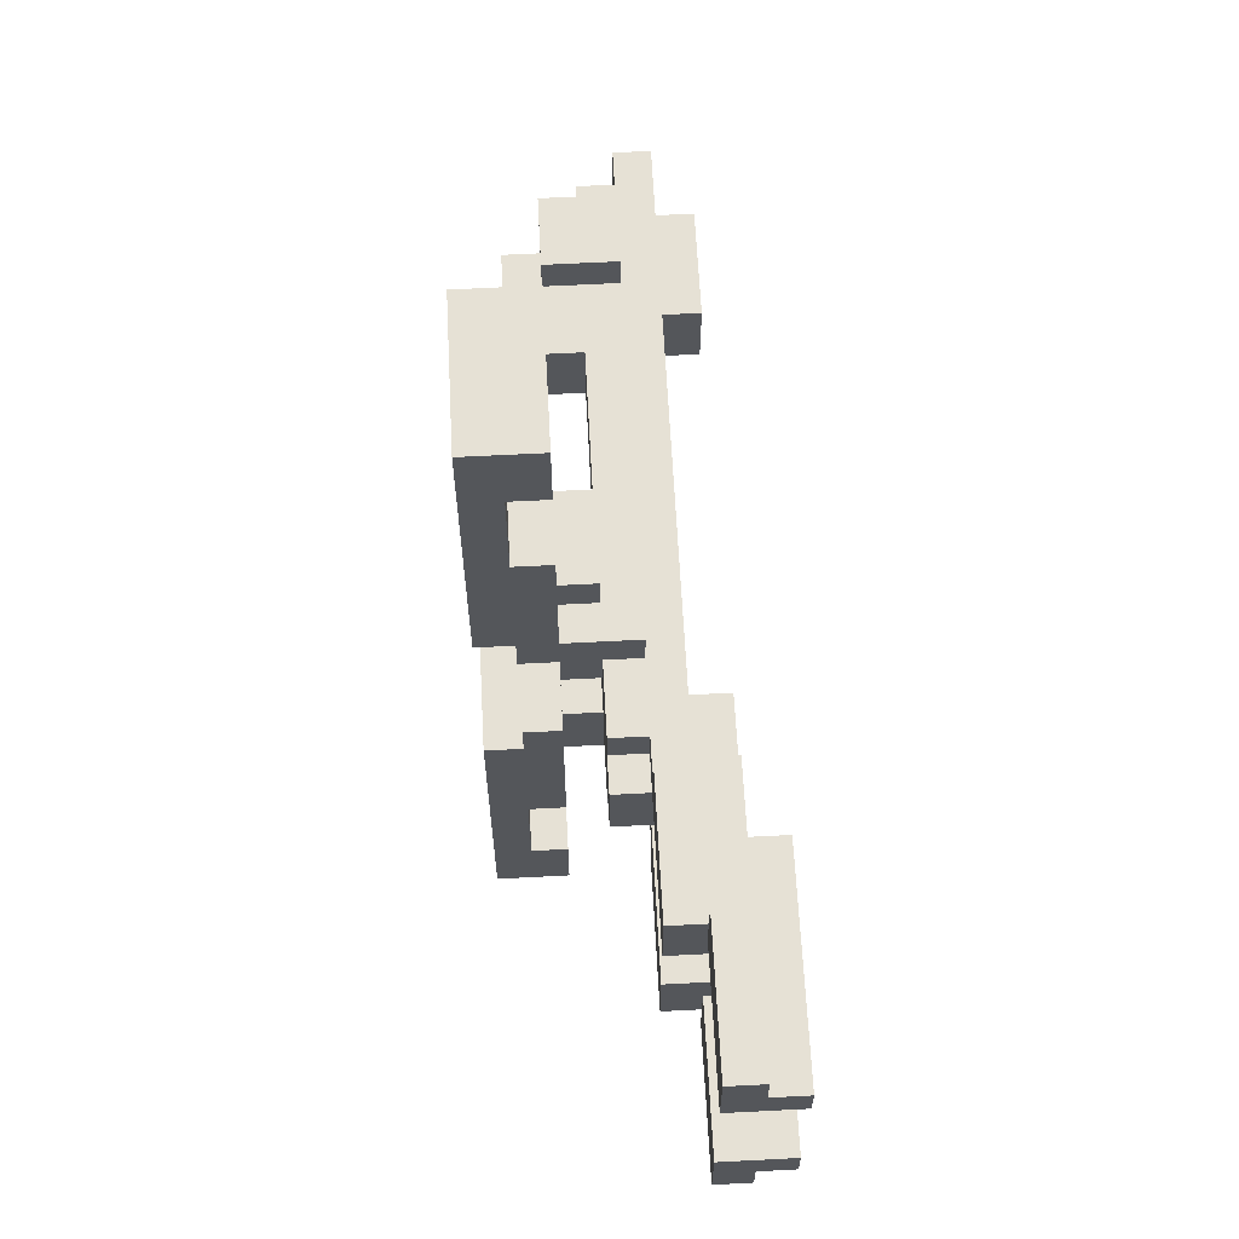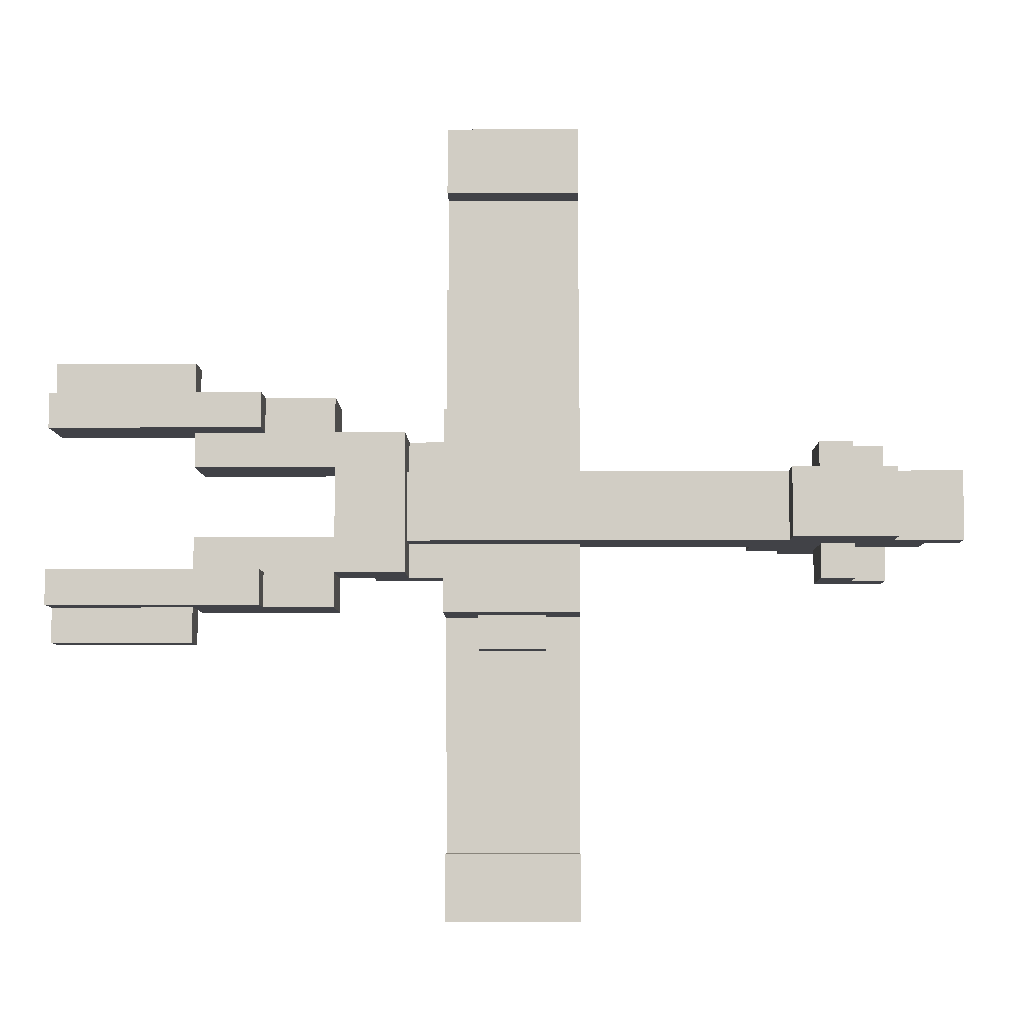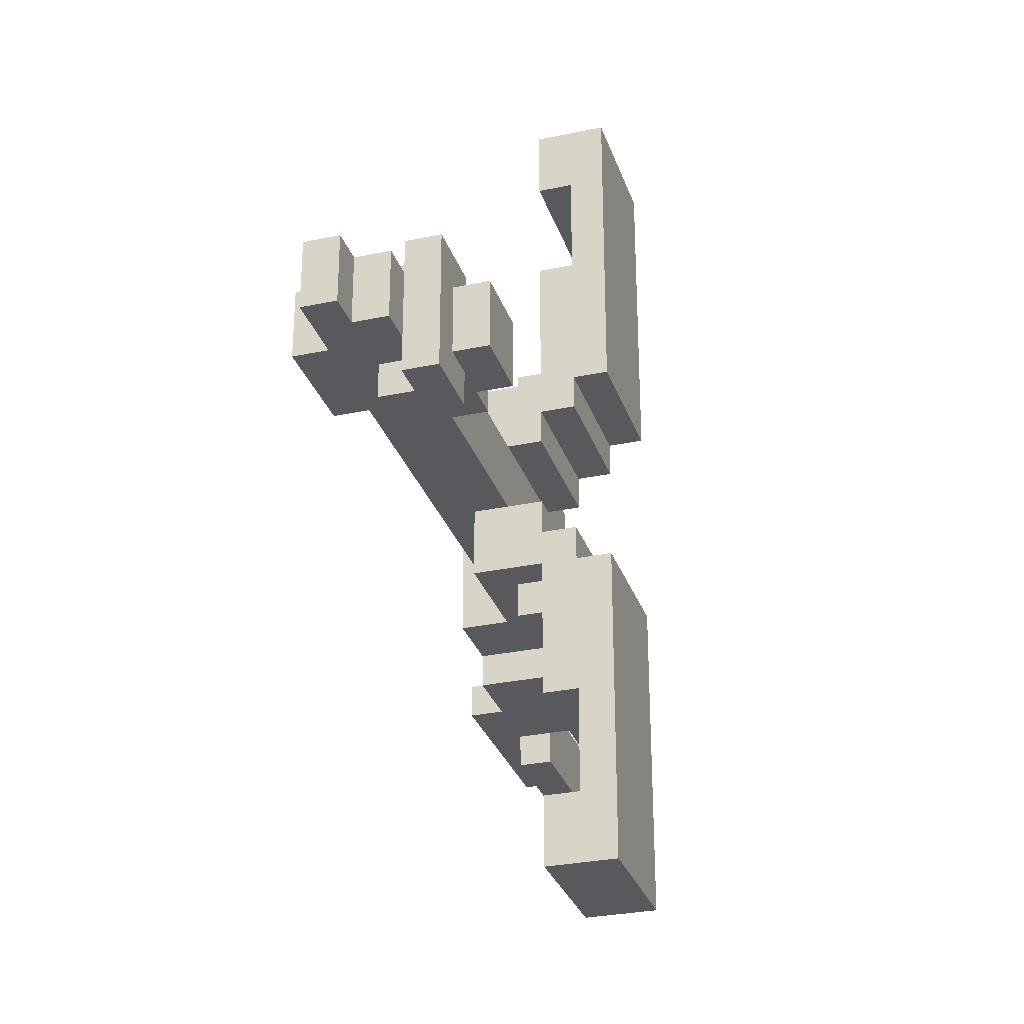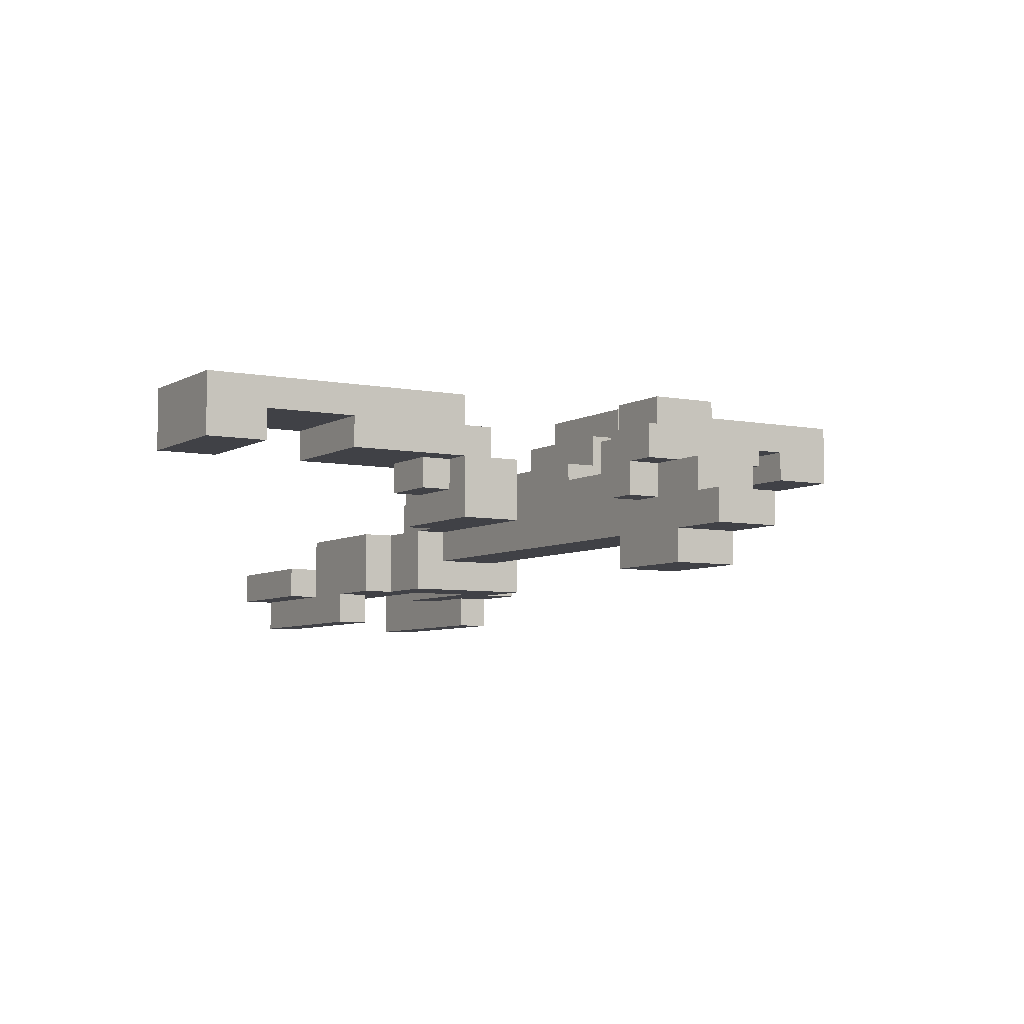
<metadata>
{"format":"obj","ext":"obj","renderer":"f3d","projection":"perspective","resolution":1024,"background":"white","views":[{"elev":64.1,"azim":-93.0,"up":"+Z"},{"elev":-6.8,"azim":1.0,"up":"+Z"},{"elev":-29.8,"azim":107.2,"up":"+Z"},{"elev":-6.0,"azim":58.9,"up":"+Y"}]}
</metadata>
<code>
v -10 4 3
v -10 4 2
v -10 4 -2
v -10 4 -3
v -10 5 4
v -10 5 3
v -10 5 -3
v -10 5 -4
v -10 6 4
v -10 6 2
v -10 6 -2
v -10 6 -4
v -6 5 2
v -6 5 1
v -6 5 -1
v -6 5 -2
v -6 6 3
v -6 6 2
v -6 6 -2
v -6 6 -3
v -6 7 3
v -6 7 1
v -6 7 -1
v -6 7 -3
v -2 5 1
v -2 5 -1
v -2 7 1
v -2 7 -1
v -2 8 1
v -2 8 -1
v -1 7 2
v -1 7 1
v -1 7 -1
v -1 7 -2
v -1 8 2
v -1 8 1
v -1 8 -1
v -1 8 -2
v 1 7 3
v 1 7 2
v 1 7 -2
v 1 7 -3
v 1 8 2
v 1 8 1
v 1 8 -1
v 1 8 -2
v 1 9 12
v 1 9 10
v 1 9 7
v 1 9 3
v 1 9 2
v 1 9 1
v 1 9 -1
v 1 9 -2
v 1 9 -3
v 1 9 -7
v 1 9 -10
v 1 9 -12
v 1 10 10
v 1 10 7
v 1 10 3
v 1 10 2
v 1 10 -2
v 1 10 -3
v 1 10 -7
v 1 10 -10
v 1 11 12
v 1 11 3
v 1 11 -3
v 1 11 -12
v 2 8 4
v 2 8 3
v 2 8 -3
v 2 8 -4
v 2 9 4
v 2 9 3
v 2 9 -3
v 2 9 -4
v 10 8 1
v 10 8 -1
v 10 9 1
v 10 9 -1
v 11 5 1
v 11 5 -1
v 11 6 1
v 11 6 -1
v 11 9 1
v 11 9 -1
v 11 10 1
v 11 10 -1
v 12 7 2
v 12 7 1
v 12 7 -1
v 12 7 -2
v 12 9 2
v 12 9 1
v 12 9 -1
v 12 9 -2
v -6 5 4
v -6 5 3
v -6 5 -3
v -6 5 -4
v -6 6 4
v -6 6 3
v -6 6 -3
v -6 6 -4
v -4 4 3
v -4 4 2
v -4 4 -2
v -4 4 -3
v -4 5 3
v -4 5 2
v -4 5 -2
v -4 5 -3
v -2 5 3
v -2 5 2
v -2 5 -2
v -2 5 -3
v -2 7 3
v -2 7 2
v -2 7 -2
v -2 7 -3
v 0 5 2
v 0 5 -2
v 0 6 1
v 0 6 -1
v 0 7 2
v 0 7 1
v 0 7 -1
v 0 7 -2
v 4 8 4
v 4 8 3
v 4 8 -3
v 4 8 -4
v 4 9 4
v 4 9 3
v 4 9 -3
v 4 9 -4
v 5 7 3
v 5 7 1
v 5 7 -1
v 5 7 -3
v 5 8 1
v 5 8 -1
v 5 9 12
v 5 9 10
v 5 9 7
v 5 9 3
v 5 9 2
v 5 9 1
v 5 9 -1
v 5 9 -2
v 5 9 -3
v 5 9 -7
v 5 9 -10
v 5 9 -12
v 5 10 10
v 5 10 7
v 5 10 3
v 5 10 2
v 5 10 -2
v 5 10 -3
v 5 10 -7
v 5 10 -10
v 5 11 12
v 5 11 3
v 5 11 -3
v 5 11 -12
v 13 7 2
v 13 7 1
v 13 7 -1
v 13 7 -2
v 13 8 2
v 13 8 1
v 13 8 -1
v 13 8 -2
v 13 9 1
v 13 9 -1
v 13 10 1
v 13 10 -1
v 14 5 1
v 14 5 -1
v 14 6 1
v 14 6 -1
v 14 8 2
v 14 8 1
v 14 8 -1
v 14 8 -2
v 14 9 2
v 14 9 1
v 14 9 -1
v 14 9 -2
v 15 7 1
v 15 7 -1
v 15 8 1
v 15 8 -1
v 16 6 1
v 16 6 -1
v 16 7 1
v 16 7 -1
v 1 9 12
v 1 11 12
v 5 9 12
v 5 11 12
v 1 9 7
v 1 10 7
v 5 9 7
v 5 10 7
v -10 5 4
v -10 6 4
v -6 5 4
v -6 6 4
v 2 8 4
v 2 9 4
v 4 8 4
v 4 9 4
v -10 4 3
v -10 5 3
v -6 5 3
v -6 6 3
v -6 7 3
v -4 4 3
v -4 5 3
v -2 5 3
v -2 7 3
v 1 7 3
v 1 9 3
v 2 8 3
v 2 9 3
v 4 8 3
v 4 9 3
v 5 7 3
v 5 9 3
v -2 5 2
v -2 7 2
v -1 7 2
v -1 8 2
v 0 5 2
v 0 7 2
v 1 7 2
v 1 8 2
v 12 7 2
v 12 9 2
v 13 7 2
v 13 8 2
v 13 9 2
v 14 8 2
v 14 9 2
v -2 7 1
v -2 8 1
v -1 7 1
v -1 8 1
v 0 6 1
v 0 7 1
v 5 7 1
v 5 8 1
v 10 8 1
v 10 9 1
v 11 5 1
v 11 6 1
v 11 9 1
v 11 10 1
v 12 7 1
v 12 9 1
v 13 7 1
v 13 8 1
v 13 9 1
v 13 10 1
v 14 5 1
v 14 6 1
v 14 8 1
v 15 7 1
v 15 8 1
v 16 6 1
v 16 7 1
v -6 5 -1
v -6 7 -1
v -2 5 -1
v -2 7 -1
v 1 8 -1
v 1 9 -1
v 5 8 -1
v 5 9 -1
v -10 4 -2
v -10 6 -2
v -6 5 -2
v -6 6 -2
v -4 4 -2
v -4 5 -2
v 1 9 -2
v 1 10 -2
v 5 9 -2
v 5 10 -2
v 1 10 -3
v 1 11 -3
v 5 10 -3
v 5 11 -3
v 1 9 -10
v 1 10 -10
v 5 9 -10
v 5 10 -10
v 1 9 10
v 1 10 10
v 5 9 10
v 5 10 10
v 1 10 3
v 1 11 3
v 5 10 3
v 5 11 3
v -10 4 2
v -10 6 2
v -6 5 2
v -6 6 2
v -4 4 2
v -4 5 2
v 1 9 2
v 1 10 2
v 5 9 2
v 5 10 2
v -6 5 1
v -6 7 1
v -2 5 1
v -2 7 1
v 1 8 1
v 1 9 1
v 5 8 1
v 5 9 1
v -2 7 -1
v -2 8 -1
v -1 7 -1
v -1 8 -1
v 0 6 -1
v 0 7 -1
v 5 7 -1
v 5 8 -1
v 10 8 -1
v 10 9 -1
v 11 5 -1
v 11 6 -1
v 11 9 -1
v 11 10 -1
v 12 7 -1
v 12 9 -1
v 13 7 -1
v 13 8 -1
v 13 9 -1
v 13 10 -1
v 14 5 -1
v 14 6 -1
v 14 8 -1
v 15 7 -1
v 15 8 -1
v 16 6 -1
v 16 7 -1
v -2 5 -2
v -2 7 -2
v -1 7 -2
v -1 8 -2
v 0 5 -2
v 0 7 -2
v 1 7 -2
v 1 8 -2
v 12 7 -2
v 12 9 -2
v 13 7 -2
v 13 8 -2
v 13 9 -2
v 14 8 -2
v 14 9 -2
v -10 4 -3
v -10 5 -3
v -6 5 -3
v -6 6 -3
v -6 7 -3
v -4 4 -3
v -4 5 -3
v -2 5 -3
v -2 7 -3
v 1 7 -3
v 1 9 -3
v 2 8 -3
v 2 9 -3
v 4 8 -3
v 4 9 -3
v 5 7 -3
v 5 9 -3
v -10 5 -4
v -10 6 -4
v -6 5 -4
v -6 6 -4
v 2 8 -4
v 2 9 -4
v 4 8 -4
v 4 9 -4
v 1 9 -7
v 1 10 -7
v 5 9 -7
v 5 10 -7
v 1 9 -12
v 1 11 -12
v 5 9 -12
v 5 11 -12
v -10 4 3
v -4 4 3
v -10 4 2
v -4 4 2
v -10 4 -2
v -4 4 -2
v -10 4 -3
v -4 4 -3
v -10 5 4
v -6 5 4
v -10 5 3
v -6 5 3
v -4 5 3
v -2 5 3
v -6 5 2
v -4 5 2
v -2 5 2
v 0 5 2
v -6 5 1
v -2 5 1
v 11 5 1
v 14 5 1
v -6 5 -1
v -2 5 -1
v 11 5 -1
v 14 5 -1
v -6 5 -2
v -4 5 -2
v -2 5 -2
v 0 5 -2
v -10 5 -3
v -6 5 -3
v -4 5 -3
v -2 5 -3
v -10 5 -4
v -6 5 -4
v 0 6 1
v 11 6 1
v 14 6 1
v 16 6 1
v 0 6 -1
v 11 6 -1
v 14 6 -1
v 16 6 -1
v 1 7 3
v 5 7 3
v 0 7 2
v 1 7 2
v 12 7 2
v 13 7 2
v 0 7 1
v 5 7 1
v 12 7 1
v 13 7 1
v 0 7 -1
v 5 7 -1
v 12 7 -1
v 13 7 -1
v 0 7 -2
v 1 7 -2
v 12 7 -2
v 13 7 -2
v 1 7 -3
v 5 7 -3
v 2 8 4
v 4 8 4
v 2 8 3
v 4 8 3
v 13 8 2
v 14 8 2
v 13 8 1
v 14 8 1
v 13 8 -1
v 14 8 -1
v 13 8 -2
v 14 8 -2
v 2 8 -3
v 4 8 -3
v 2 8 -4
v 4 8 -4
v 1 9 12
v 5 9 12
v 1 9 10
v 5 9 10
v 1 9 7
v 5 9 7
v 2 9 4
v 4 9 4
v 1 9 3
v 2 9 3
v 4 9 3
v 5 9 3
v 1 9 -3
v 2 9 -3
v 4 9 -3
v 5 9 -3
v 2 9 -4
v 4 9 -4
v 1 9 -7
v 5 9 -7
v 1 9 -10
v 5 9 -10
v 1 9 -12
v 5 9 -12
v 1 10 10
v 5 10 10
v 1 10 7
v 5 10 7
v 1 10 -7
v 5 10 -7
v 1 10 -10
v 5 10 -10
v -10 6 4
v -6 6 4
v -6 6 3
v -10 6 2
v -6 6 2
v -10 6 -2
v -6 6 -2
v -6 6 -3
v -10 6 -4
v -6 6 -4
v -6 7 3
v -2 7 3
v -2 7 2
v -1 7 2
v -6 7 1
v -2 7 1
v -1 7 1
v 15 7 1
v 16 7 1
v -6 7 -1
v -2 7 -1
v -1 7 -1
v 15 7 -1
v 16 7 -1
v -2 7 -2
v -1 7 -2
v -6 7 -3
v -2 7 -3
v -1 8 2
v 1 8 2
v -2 8 1
v -1 8 1
v 1 8 1
v 5 8 1
v 10 8 1
v 14 8 1
v 15 8 1
v -2 8 -1
v -1 8 -1
v 1 8 -1
v 5 8 -1
v 10 8 -1
v 14 8 -1
v 15 8 -1
v -1 8 -2
v 1 8 -2
v 1 9 2
v 5 9 2
v 12 9 2
v 13 9 2
v 14 9 2
v 1 9 1
v 5 9 1
v 10 9 1
v 11 9 1
v 12 9 1
v 13 9 1
v 14 9 1
v 1 9 -1
v 5 9 -1
v 10 9 -1
v 11 9 -1
v 12 9 -1
v 13 9 -1
v 14 9 -1
v 1 9 -2
v 5 9 -2
v 12 9 -2
v 13 9 -2
v 14 9 -2
v 1 10 3
v 5 10 3
v 1 10 2
v 5 10 2
v 11 10 1
v 13 10 1
v 11 10 -1
v 13 10 -1
v 1 10 -2
v 5 10 -2
v 1 10 -3
v 5 10 -3
v 1 11 12
v 5 11 12
v 1 11 3
v 5 11 3
v 1 11 -3
v 5 11 -3
v 1 11 -12
v 5 11 -12
f 6 2 1
f 7 4 3
f 9 6 5
f 10 2 6
f 10 6 9
f 11 8 7
f 11 7 3
f 12 8 11
f 18 14 13
f 19 16 15
f 21 18 17
f 22 14 18
f 22 18 21
f 23 20 19
f 23 19 15
f 24 20 23
f 27 26 25
f 28 26 27
f 29 28 27
f 30 28 29
f 35 32 31
f 36 32 35
f 37 34 33
f 38 34 37
f 43 40 39
f 46 42 41
f 50 44 43
f 50 43 39
f 51 44 50
f 52 44 51
f 53 46 45
f 54 42 46
f 54 46 53
f 55 42 54
f 59 48 47
f 60 50 49
f 60 51 50
f 61 51 60
f 62 51 61
f 63 56 55
f 63 55 54
f 64 56 63
f 65 56 64
f 66 58 57
f 67 59 47
f 67 61 60
f 67 60 59
f 68 61 67
f 69 65 64
f 69 66 65
f 70 58 66
f 70 66 69
f 75 72 71
f 76 72 75
f 77 74 73
f 78 74 77
f 81 80 79
f 82 80 81
f 85 84 83
f 86 84 85
f 89 88 87
f 90 88 89
f 95 92 91
f 96 92 95
f 97 94 93
f 98 94 97
f 99 100 103
f 103 100 104
f 101 102 105
f 105 102 106
f 107 108 111
f 111 108 112
f 109 110 113
f 113 110 114
f 115 116 119
f 119 116 120
f 117 118 121
f 121 118 122
f 123 124 125
f 125 124 126
f 123 125 127
f 127 125 128
f 126 124 129
f 129 124 130
f 131 132 135
f 135 132 136
f 133 134 137
f 137 134 138
f 139 140 143
f 141 142 144
f 139 143 148
f 148 143 149
f 149 143 150
f 144 142 151
f 151 142 152
f 152 142 153
f 145 146 157
f 147 148 158
f 148 149 158
f 158 149 159
f 159 149 160
f 153 154 161
f 152 153 161
f 161 154 162
f 162 154 163
f 155 156 164
f 145 157 165
f 158 159 165
f 157 158 165
f 165 159 166
f 162 163 167
f 163 164 167
f 164 156 168
f 167 164 168
f 169 170 173
f 173 170 174
f 171 172 175
f 175 172 176
f 177 178 179
f 179 178 180
f 181 182 183
f 183 182 184
f 185 186 189
f 186 187 190
f 189 186 190
f 187 188 191
f 190 187 191
f 191 188 192
f 193 194 195
f 195 194 196
f 197 198 199
f 199 198 200
f 203 202 201
f 204 202 203
f 207 206 205
f 208 206 207
f 211 210 209
f 212 210 211
f 215 214 213
f 216 214 215
f 219 218 217
f 222 219 217
f 222 221 220
f 222 220 219
f 223 221 222
f 224 221 223
f 225 221 224
f 228 227 226
f 229 227 228
f 230 228 226
f 232 230 226
f 232 231 230
f 233 231 232
f 236 235 234
f 238 236 234
f 238 237 236
f 239 237 238
f 240 237 239
f 241 237 240
f 244 243 242
f 245 243 244
f 246 243 245
f 247 246 245
f 248 246 247
f 251 250 249
f 252 250 251
f 255 254 253
f 257 256 255
f 260 257 255
f 260 258 257
f 260 255 253
f 261 258 260
f 263 260 259
f 263 262 261
f 263 261 260
f 264 262 263
f 265 263 259
f 267 262 264
f 268 262 267
f 269 266 265
f 269 265 259
f 270 266 269
f 271 266 270
f 272 271 270
f 273 271 272
f 274 272 270
f 275 272 274
f 278 277 276
f 279 277 278
f 282 281 280
f 283 281 282
f 286 285 284
f 287 285 286
f 288 286 284
f 289 286 288
f 292 291 290
f 293 291 292
f 296 295 294
f 297 295 296
f 300 299 298
f 301 299 300
f 302 303 304
f 304 303 305
f 306 307 308
f 308 307 309
f 310 311 312
f 312 311 313
f 310 312 314
f 314 312 315
f 316 317 318
f 318 317 319
f 320 321 322
f 322 321 323
f 324 325 326
f 326 325 327
f 328 329 330
f 330 329 331
f 332 333 334
f 334 335 336
f 334 336 339
f 336 337 339
f 332 334 339
f 339 337 340
f 338 339 342
f 340 341 342
f 339 340 342
f 342 341 343
f 338 342 344
f 343 341 346
f 346 341 347
f 344 345 348
f 338 344 348
f 348 345 349
f 349 345 350
f 349 350 351
f 351 350 352
f 349 351 353
f 353 351 354
f 355 356 357
f 355 357 359
f 357 358 359
f 359 358 360
f 360 358 361
f 361 358 362
f 363 364 365
f 365 364 366
f 366 364 367
f 366 367 368
f 368 367 369
f 370 371 372
f 370 372 375
f 373 374 375
f 372 373 375
f 375 374 376
f 376 374 377
f 377 374 378
f 379 380 381
f 381 380 382
f 379 381 383
f 379 383 385
f 383 384 385
f 385 384 386
f 387 388 389
f 389 388 390
f 391 392 393
f 393 392 394
f 395 396 397
f 397 396 398
f 399 400 401
f 401 400 402
f 405 404 403
f 406 404 405
f 409 408 407
f 410 408 409
f 413 412 411
f 414 412 413
f 418 416 415
f 419 416 418
f 421 418 417
f 421 420 419
f 421 419 418
f 422 420 421
f 426 420 422
f 427 424 423
f 428 424 427
f 429 426 425
f 430 426 429
f 431 420 426
f 431 426 430
f 432 420 431
f 435 431 430
f 436 431 435
f 437 434 433
f 438 434 437
f 443 440 439
f 444 440 443
f 445 442 441
f 446 442 445
f 450 448 447
f 453 450 449
f 454 448 450
f 454 450 453
f 455 452 451
f 456 452 455
f 461 458 457
f 462 458 461
f 463 460 459
f 464 460 463
f 465 458 462
f 466 458 465
f 469 468 467
f 470 468 469
f 473 472 471
f 474 472 473
f 477 476 475
f 478 476 477
f 481 480 479
f 482 480 481
f 485 484 483
f 486 484 485
f 489 488 487
f 490 488 489
f 491 489 487
f 492 489 491
f 493 488 490
f 494 488 493
f 499 496 495
f 500 498 497
f 501 499 495
f 501 500 499
f 502 498 500
f 502 500 501
f 505 504 503
f 506 504 505
f 509 508 507
f 510 508 509
f 513 512 511
f 514 512 513
f 515 516 517
f 515 517 518
f 518 517 519
f 520 521 522
f 520 522 523
f 523 522 524
f 525 526 527
f 525 527 529
f 527 528 529
f 529 528 530
f 530 528 531
f 532 533 537
f 537 533 538
f 535 536 539
f 534 535 539
f 539 536 540
f 534 539 541
f 541 539 542
f 543 544 546
f 546 544 547
f 545 546 552
f 546 547 552
f 548 549 552
f 547 548 552
f 552 549 553
f 553 549 554
f 554 549 555
f 555 549 556
f 550 551 557
f 557 551 558
f 553 554 559
f 559 554 560
f 561 562 566
f 566 562 567
f 563 564 570
f 564 565 571
f 570 564 571
f 571 565 572
f 568 569 575
f 575 569 576
f 571 572 578
f 578 572 579
f 573 574 580
f 580 574 581
f 577 578 582
f 578 579 583
f 582 578 583
f 583 579 584
f 585 586 587
f 587 586 588
f 589 590 591
f 591 590 592
f 593 594 595
f 595 594 596
f 597 598 599
f 599 598 600
f 601 602 603
f 603 602 604

</code>
